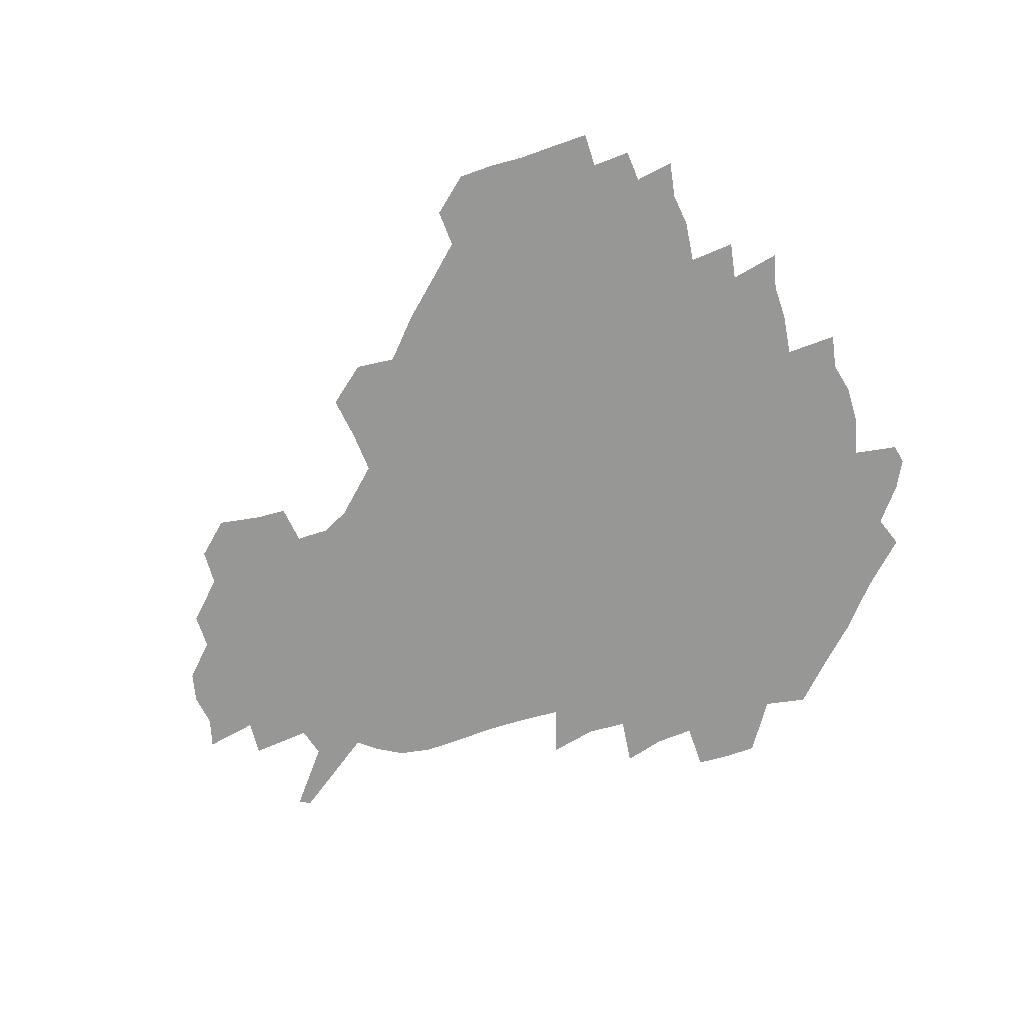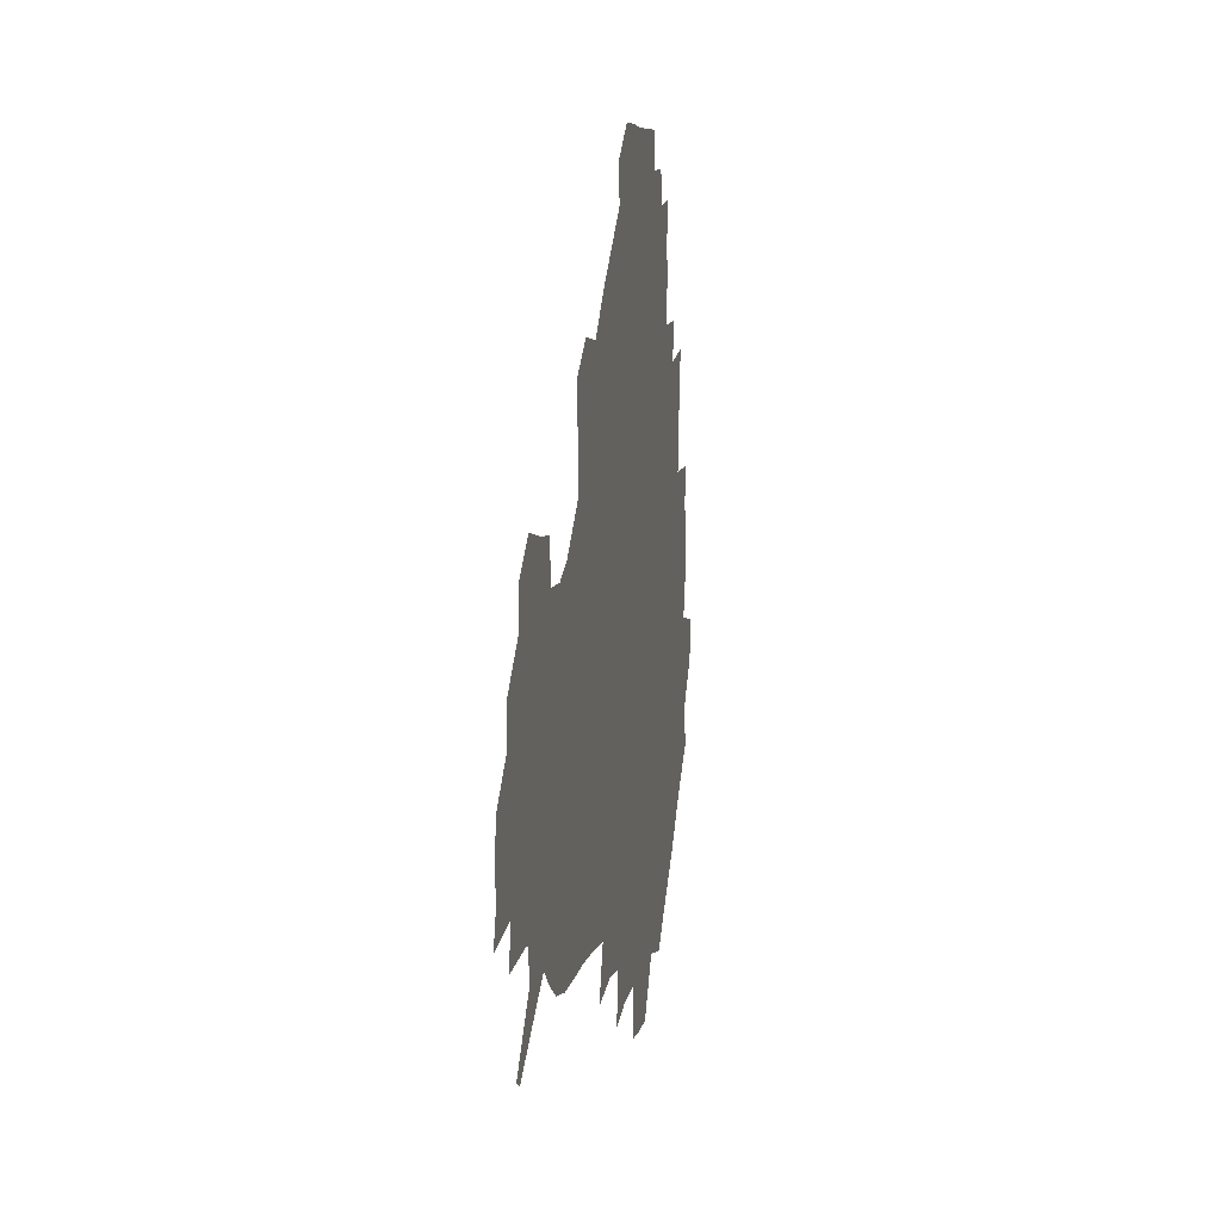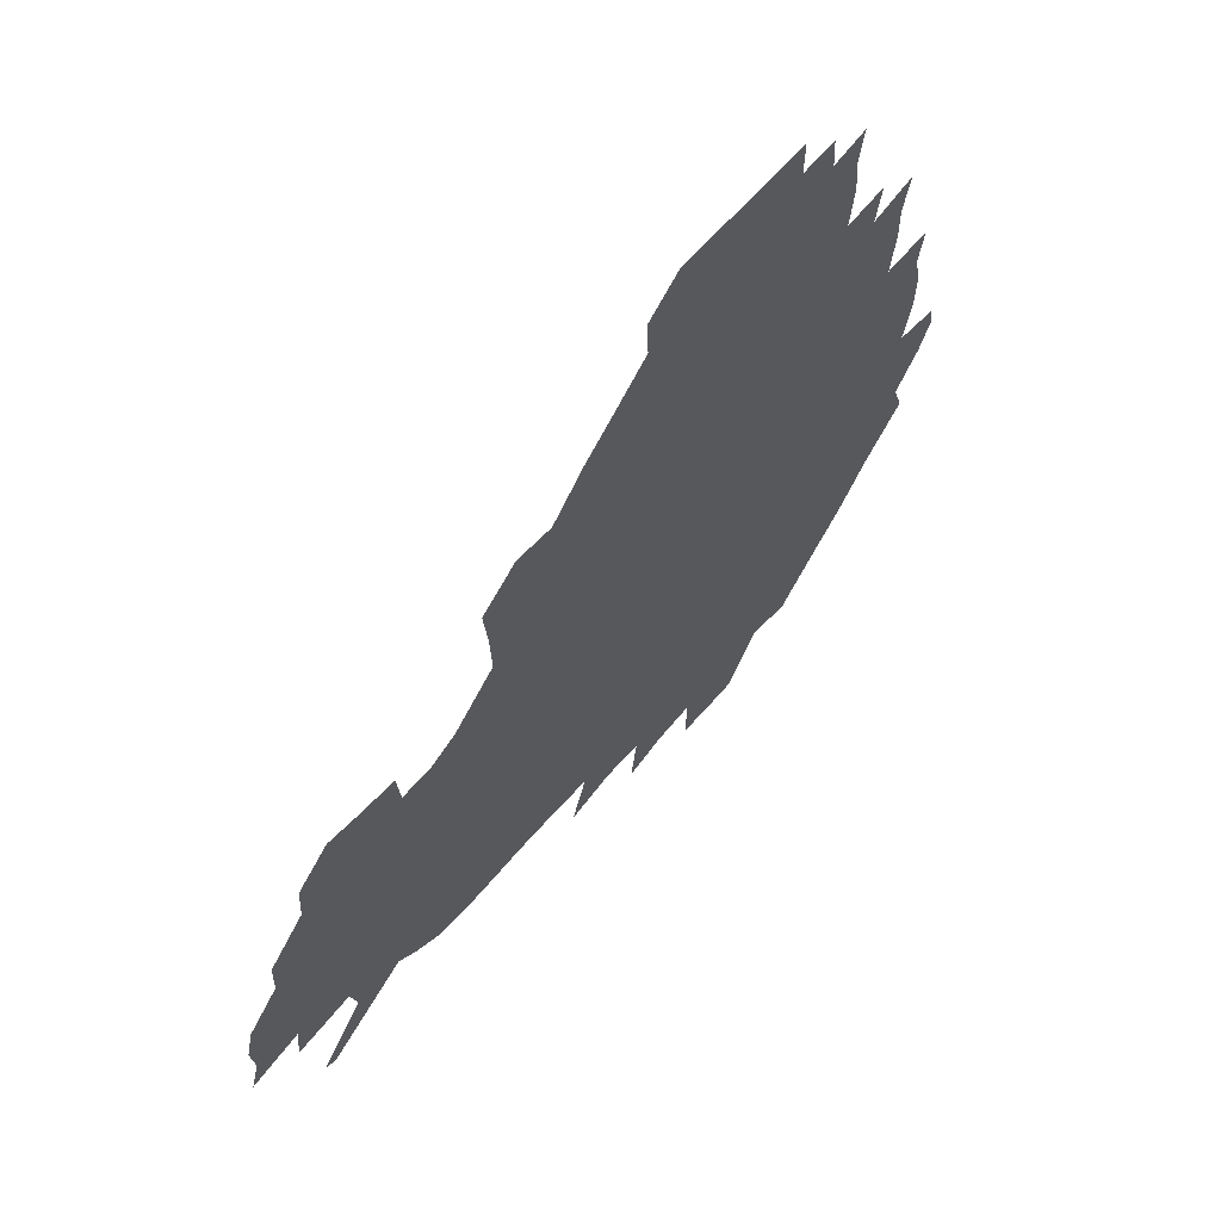
<metadata>
{"format":"obj","ext":"obj","renderer":"f3d","projection":"perspective","resolution":1024,"background":"white","views":[{"elev":-68.1,"azim":-160.9,"up":"+Z"},{"elev":7.8,"azim":100.0,"up":"+Y"},{"elev":61.3,"azim":129.9,"up":"+Y"}]}
</metadata>
<code>
v 238 187.4 0
v 231.5 199.8 0
v 233.1 208.1 0
v 245.6 158.5 0
v 250.3 172.1 0
v 251.9 184.9 0
v 253.6 198 0
v 252.3 211.6 0
v 247.6 229 0
v 246.9 244.3 0
v 249.9 258.2 0
v 246.9 273 0
v 264.8 140.2 0
v 270.7 155.1 0
v 272.8 169.2 0
v 274.2 183 0
v 270.7 197.5 0
v 270.9 211.4 0
v 271.2 226.2 0
v 272.8 241 0
v 271.1 256.5 0
v 269 272.5 0
v 266.3 290.8 0
v 266.3 305.7 0
v 262.1 321.1 0
v 280.6 121.7 0
v 286 138.7 0
v 290.9 154.2 0
v 292 168.2 0
v 289.9 182.4 0
v 288.8 196.6 0
v 288.9 210.8 0
v 287.2 225.6 0
v 288.8 239.9 0
v 289.3 254.5 0
v 287.7 269.8 0
v 285.5 286.4 0
v 284.5 302 0
v 283.4 316.8 0
v 280.2 333.1 0
v 298.2 104.8 0
v 301.5 122.9 0
v 304.5 139.2 0
v 306.4 154 0
v 306.9 167.8 0
v 306.1 181.8 0
v 305.6 195.9 0
v 304.6 210.4 0
v 304.6 224.8 0
v 303.7 239.4 0
v 305.3 253.3 0
v 304 268.5 0
v 302.1 284.7 0
v 299.5 301.6 0
v 300.3 316.2 0
v 299.8 331.7 0
v 297.4 349.8 0
v 298.9 363.7 0
v 295.9 379.6 0
v 314.7 88.16 0
v 316.3 106.8 0
v 318.1 123.8 0
v 319.2 139.1 0
v 320.7 154 0
v 321.1 167.8 0
v 320.8 181.6 0
v 320.2 195.7 0
v 320.3 209.9 0
v 320.6 224.1 0
v 320.4 238.4 0
v 319.3 253.4 0
v 318.1 269 0
v 317.4 284.3 0
v 316.3 300.1 0
v 314.4 316.7 0
v 316.1 330.9 0
v 316 346.2 0
v 315.3 361.3 0
v 312.6 377 0
v 313.4 390.8 0
v 333 91.85 0
v 332.8 108.8 0
v 333.3 124.6 0
v 334 139.8 0
v 334.4 154 0
v 334.9 168 0
v 334.9 181.7 0
v 335 195.6 0
v 334.4 209.8 0
v 334.6 223.9 0
v 334.9 237.9 0
v 333.4 253.4 0
v 334.5 267.2 0
v 332.6 283.8 0
v 331.1 300.3 0
v 331.3 315.4 0
v 331.4 330.4 0
v 330.9 345.9 0
v 330.8 360.8 0
v 330.2 375.7 0
v 329.8 390.2 0
v 329.5 405.1 0
v 348 69.28 0
v 347.2 91.67 0
v 347.2 109.3 0
v 348 126.1 0
v 348.2 140.5 0
v 348.2 154.2 0
v 348.4 168.1 0
v 348.5 181.9 0
v 348.8 195.7 0
v 348.7 209.7 0
v 349.1 223.6 0
v 348.8 238.1 0
v 349.2 252 0
v 348.4 267.4 0
v 346.9 284.6 0
v 346.7 299.6 0
v 346.3 315.2 0
v 346.4 330.1 0
v 346.1 345.5 0
v 345.8 360.7 0
v 346.4 374.9 0
v 344.8 390.8 0
v 345.3 405 0
v 362 69.18 0
v 361.4 92.87 0
v 361.4 109.8 0
v 361.7 126.7 0
v 361.7 140.4 0
v 361.7 154.1 0
v 361.8 168 0
v 361.9 181.9 0
v 362.1 195.9 0
v 362.5 209.9 0
v 362.5 224.1 0
v 362.6 238.2 0
v 362.9 252.2 0
v 363.1 266.1 0
v 361.2 284.7 0
v 360.8 301.5 0
v 361 315.5 0
v 360.9 331 0
v 361.2 345.4 0
v 361 360.5 0
v 361.3 374.9 0
v 360.9 390.2 0
v 360.8 404.8 0
v 376.3 70.09 0
v 376 90.11 0
v 375.6 109.9 0
v 374.9 127.4 0
v 375.3 140.5 0
v 375.3 154.2 0
v 375.5 168.1 0
v 375.6 182 0
v 375.8 196 0
v 376.1 210.2 0
v 376.2 224.4 0
v 376.4 238.3 0
v 377.3 251.6 0
v 376.9 266.4 0
v 376.3 282.6 0
v 375.2 301.2 0
v 375.6 316.3 0
v 375.7 331.2 0
v 376 345.3 0
v 376 360.2 0
v 376 375.3 0
v 375.9 390.6 0
v 375.7 405.8 0
v 393.1 89.19 0
v 390.6 109.5 0
v 390.2 124.8 0
v 389.2 140.4 0
v 388.8 154.7 0
v 389.3 168.2 0
v 389.3 182.4 0
v 389.4 196.2 0
v 390 210.6 0
v 390 224.7 0
v 390.4 238.3 0
v 390.7 252.1 0
v 390.7 267.2 0
v 390.5 283.2 0
v 390.2 299.7 0
v 389.9 317.1 0
v 390.4 331.5 0
v 390.8 346.1 0
v 390.8 360.8 0
v 390.9 376.2 0
v 390.9 390.9 0
v 390.7 405.7 0
v 410.8 84.36 0
v 407.8 105.3 0
v 405.3 124.1 0
v 403.9 139.6 0
v 403.4 154.2 0
v 402.7 169.1 0
v 402.5 183 0
v 403 196.7 0
v 402.7 210.8 0
v 403.7 224.7 0
v 403.9 238.6 0
v 404.1 252 0
v 404.5 266.4 0
v 404.9 281.8 0
v 405.1 298.2 0
v 405.5 314.5 0
v 405.6 330.3 0
v 405.7 346.2 0
v 406.1 362.5 0
v 405.6 376.6 0
v 406.3 392.7 0
v 425.1 106.6 0
v 421.7 123.6 0
v 419.8 138.7 0
v 417.4 154.7 0
v 417.4 168.6 0
v 417.6 182.6 0
v 417.7 196.7 0
v 417.2 210.9 0
v 417.3 224.9 0
v 418 238.9 0
v 417.6 252.4 0
v 418.1 266.4 0
v 419 282.1 0
v 419.5 296.9 0
v 420.3 315.2 0
v 420.8 331.1 0
v 421 347.2 0
v 420.8 362.9 0
v 446 102.1 0
v 438.8 123.5 0
v 434.4 139.7 0
v 432.7 154.3 0
v 431.7 168.6 0
v 431.7 182.7 0
v 432 196.7 0
v 431.9 210.8 0
v 431 225.2 0
v 431.4 239.1 0
v 431.6 252.9 0
v 432.3 267 0
v 433.4 282.3 0
v 434.2 297.8 0
v 435.1 313.6 0
v 436.1 331 0
v 436.7 348.8 0
v 457.4 124.8 0
v 452.7 139 0
v 450.2 153.3 0
v 447.4 168.4 0
v 447.3 182.2 0
v 448.4 196.1 0
v 445.3 211.8 0
v 445.1 225.4 0
v 445.4 239.2 0
v 446 253.2 0
v 446.8 267.4 0
v 447.7 282 0
v 449 297.7 0
v 450.9 315 0
v 452.3 332.1 0
v 475.2 125.2 0
v 470 139 0
v 466.2 153.6 0
v 465.7 167.2 0
v 463.6 182 0
v 463.9 195.8 0
v 461.6 211.1 0
v 460.3 225.4 0
v 460.7 239.4 0
v 461 253.4 0
v 460.9 267.2 0
v 463.2 282.1 0
v 465.6 299 0
v 466.6 315.6 0
v 469.6 334 0
v 492.7 124.5 0
v 484.3 140.5 0
v 483.4 153.4 0
v 480.5 167.8 0
v 480.4 181.5 0
v 478.6 196 0
v 477.1 210.5 0
v 474.7 225.3 0
v 475.2 239.1 0
v 477.5 253.2 0
v 479.7 267.8 0
v 483.2 282.9 0
v 484.2 302.1 0
v 486.5 320.6 0
v 509.1 124.3 0
v 499.8 141 0
v 498.4 153.6 0
v 495.1 168.3 0
v 494.7 181.7 0
v 492.1 196.7 0
v 490.9 210.7 0
v 489.8 224.7 0
v 492 238.2 0
v 495 251.5 0
v 503.4 264.4 0
v 523.5 127 0
v 514.6 142.6 0
v 511 155.8 0
v 509.1 169.2 0
v 507 183.3 0
v 505.6 197.2 0
v 504.1 210.8 0
v 502.4 224.2 0
v 504.7 236.3 0
v 508.1 248.4 0
v 515.7 258.7 0
v 535.1 133.8 0
v 529.7 144.7 0
v 524.9 157.3 0
v 523 169.9 0
v 521.4 183.2 0
v 521 196.6 0
v 519 210.5 0
v 518.7 223.1 0
v 518 235.2 0
v 520.1 245.9 0
v 529.8 258.9 0
v 531.7 275.6 0
v 543 140.5 0
v 542.1 148.2 0
v 539.4 158.4 0
v 537.5 170.5 0
v 534.4 183.7 0
v 534.5 196.4 0
v 536.3 209.1 0
v 534.5 222.1 0
v 536.6 234.9 0
v 539 247.8 0
v 541.8 261.5 0
v 545.1 276.4 0
v 580.1 114.6 0
v 552 146.5 0
v 555.4 156.3 0
v 554 169.8 0
v 553.7 182.5 0
v 555.6 195.5 0
v 555.8 209.1 0
v 555.5 222.9 0
v 559 236.6 0
v 555.9 250 0
v 558.3 263.8 0
v 563.5 279.8 0
v 584.9 117.3 0
v 564.5 142.1 0
v 567.8 155.2 0
v 571.2 168.8 0
v 570.2 181.9 0
v 570.4 195 0
v 571.6 208.8 0
v 573.9 222.6 0
v 576.3 236.3 0
v 579.2 251 0
v 578.2 266.8 0
v 594.1 152.9 0
v 592.7 168.6 0
v 588.4 181.5 0
v 584.5 194.8 0
v 590.6 206.5 0
v 596.2 219.4 0
v 595.8 234.8 0
v 615.7 164.4 0
v 611.8 177.7 0
v 613.6 192 0
v 610.4 205.1 0
f 5 6 1
f 1 6 2
f 6 7 2
f 2 7 3
f 7 8 3
f 13 14 4
f 4 14 5
f 14 15 5
f 5 15 6
f 15 16 6
f 6 16 7
f 16 17 7
f 7 17 8
f 17 18 8
f 8 18 9
f 18 19 9
f 9 19 10
f 19 20 10
f 10 20 11
f 20 21 11
f 11 21 12
f 21 22 12
f 26 27 13
f 13 27 14
f 27 28 14
f 14 28 15
f 28 29 15
f 15 29 16
f 29 30 16
f 16 30 17
f 30 31 17
f 17 31 18
f 31 32 18
f 18 32 19
f 32 33 19
f 19 33 20
f 33 34 20
f 20 34 21
f 34 35 21
f 21 35 22
f 35 36 22
f 22 36 23
f 36 37 23
f 23 37 24
f 37 38 24
f 24 38 25
f 38 39 25
f 41 42 26
f 26 42 27
f 42 43 27
f 27 43 28
f 43 44 28
f 28 44 29
f 44 45 29
f 29 45 30
f 45 46 30
f 30 46 31
f 46 47 31
f 31 47 32
f 47 48 32
f 32 48 33
f 48 49 33
f 33 49 34
f 49 50 34
f 34 50 35
f 50 51 35
f 35 51 36
f 51 52 36
f 36 52 37
f 52 53 37
f 37 53 38
f 53 54 38
f 38 54 39
f 54 55 39
f 39 55 40
f 55 56 40
f 60 61 41
f 41 61 42
f 61 62 42
f 42 62 43
f 62 63 43
f 43 63 44
f 63 64 44
f 44 64 45
f 64 65 45
f 45 65 46
f 65 66 46
f 46 66 47
f 66 67 47
f 47 67 48
f 67 68 48
f 48 68 49
f 68 69 49
f 49 69 50
f 69 70 50
f 50 70 51
f 70 71 51
f 51 71 52
f 71 72 52
f 52 72 53
f 72 73 53
f 53 73 54
f 73 74 54
f 54 74 55
f 74 75 55
f 55 75 56
f 75 76 56
f 56 76 57
f 76 77 57
f 57 77 58
f 77 78 58
f 58 78 59
f 78 79 59
f 60 81 61
f 81 82 61
f 61 82 62
f 82 83 62
f 62 83 63
f 83 84 63
f 63 84 64
f 84 85 64
f 64 85 65
f 85 86 65
f 65 86 66
f 86 87 66
f 66 87 67
f 87 88 67
f 67 88 68
f 88 89 68
f 68 89 69
f 89 90 69
f 69 90 70
f 90 91 70
f 70 91 71
f 91 92 71
f 71 92 72
f 92 93 72
f 72 93 73
f 93 94 73
f 73 94 74
f 94 95 74
f 74 95 75
f 95 96 75
f 75 96 76
f 96 97 76
f 76 97 77
f 97 98 77
f 77 98 78
f 98 99 78
f 78 99 79
f 99 100 79
f 79 100 80
f 100 101 80
f 103 104 81
f 81 104 82
f 104 105 82
f 82 105 83
f 105 106 83
f 83 106 84
f 106 107 84
f 84 107 85
f 107 108 85
f 85 108 86
f 108 109 86
f 86 109 87
f 109 110 87
f 87 110 88
f 110 111 88
f 88 111 89
f 111 112 89
f 89 112 90
f 112 113 90
f 90 113 91
f 113 114 91
f 91 114 92
f 114 115 92
f 92 115 93
f 115 116 93
f 93 116 94
f 116 117 94
f 94 117 95
f 117 118 95
f 95 118 96
f 118 119 96
f 96 119 97
f 119 120 97
f 97 120 98
f 120 121 98
f 98 121 99
f 121 122 99
f 99 122 100
f 122 123 100
f 100 123 101
f 123 124 101
f 101 124 102
f 124 125 102
f 103 126 104
f 126 127 104
f 104 127 105
f 127 128 105
f 105 128 106
f 128 129 106
f 106 129 107
f 129 130 107
f 107 130 108
f 130 131 108
f 108 131 109
f 131 132 109
f 109 132 110
f 132 133 110
f 110 133 111
f 133 134 111
f 111 134 112
f 134 135 112
f 112 135 113
f 135 136 113
f 113 136 114
f 136 137 114
f 114 137 115
f 137 138 115
f 115 138 116
f 138 139 116
f 116 139 117
f 139 140 117
f 117 140 118
f 140 141 118
f 118 141 119
f 141 142 119
f 119 142 120
f 142 143 120
f 120 143 121
f 143 144 121
f 121 144 122
f 144 145 122
f 122 145 123
f 145 146 123
f 123 146 124
f 146 147 124
f 124 147 125
f 147 148 125
f 126 149 127
f 149 150 127
f 127 150 128
f 150 151 128
f 128 151 129
f 151 152 129
f 129 152 130
f 152 153 130
f 130 153 131
f 153 154 131
f 131 154 132
f 154 155 132
f 132 155 133
f 155 156 133
f 133 156 134
f 156 157 134
f 134 157 135
f 157 158 135
f 135 158 136
f 158 159 136
f 136 159 137
f 159 160 137
f 137 160 138
f 160 161 138
f 138 161 139
f 161 162 139
f 139 162 140
f 162 163 140
f 140 163 141
f 163 164 141
f 141 164 142
f 164 165 142
f 142 165 143
f 165 166 143
f 143 166 144
f 166 167 144
f 144 167 145
f 167 168 145
f 145 168 146
f 168 169 146
f 146 169 147
f 169 170 147
f 147 170 148
f 170 171 148
f 150 172 151
f 172 173 151
f 151 173 152
f 173 174 152
f 152 174 153
f 174 175 153
f 153 175 154
f 175 176 154
f 154 176 155
f 176 177 155
f 155 177 156
f 177 178 156
f 156 178 157
f 178 179 157
f 157 179 158
f 179 180 158
f 158 180 159
f 180 181 159
f 159 181 160
f 181 182 160
f 160 182 161
f 182 183 161
f 161 183 162
f 183 184 162
f 162 184 163
f 184 185 163
f 163 185 164
f 185 186 164
f 164 186 165
f 186 187 165
f 165 187 166
f 187 188 166
f 166 188 167
f 188 189 167
f 167 189 168
f 189 190 168
f 168 190 169
f 190 191 169
f 169 191 170
f 191 192 170
f 170 192 171
f 192 193 171
f 172 194 173
f 194 195 173
f 173 195 174
f 195 196 174
f 174 196 175
f 196 197 175
f 175 197 176
f 197 198 176
f 176 198 177
f 198 199 177
f 177 199 178
f 199 200 178
f 178 200 179
f 200 201 179
f 179 201 180
f 201 202 180
f 180 202 181
f 202 203 181
f 181 203 182
f 203 204 182
f 182 204 183
f 204 205 183
f 183 205 184
f 205 206 184
f 184 206 185
f 206 207 185
f 185 207 186
f 207 208 186
f 186 208 187
f 208 209 187
f 187 209 188
f 209 210 188
f 188 210 189
f 210 211 189
f 189 211 190
f 211 212 190
f 190 212 191
f 212 213 191
f 191 213 192
f 213 214 192
f 192 214 193
f 195 215 196
f 215 216 196
f 196 216 197
f 216 217 197
f 197 217 198
f 217 218 198
f 198 218 199
f 218 219 199
f 199 219 200
f 219 220 200
f 200 220 201
f 220 221 201
f 201 221 202
f 221 222 202
f 202 222 203
f 222 223 203
f 203 223 204
f 223 224 204
f 204 224 205
f 224 225 205
f 205 225 206
f 225 226 206
f 206 226 207
f 226 227 207
f 207 227 208
f 227 228 208
f 208 228 209
f 228 229 209
f 209 229 210
f 229 230 210
f 210 230 211
f 230 231 211
f 211 231 212
f 231 232 212
f 212 232 213
f 215 233 216
f 233 234 216
f 216 234 217
f 234 235 217
f 217 235 218
f 235 236 218
f 218 236 219
f 236 237 219
f 219 237 220
f 237 238 220
f 220 238 221
f 238 239 221
f 221 239 222
f 239 240 222
f 222 240 223
f 240 241 223
f 223 241 224
f 241 242 224
f 224 242 225
f 242 243 225
f 225 243 226
f 243 244 226
f 226 244 227
f 244 245 227
f 227 245 228
f 245 246 228
f 228 246 229
f 246 247 229
f 229 247 230
f 247 248 230
f 230 248 231
f 248 249 231
f 231 249 232
f 234 250 235
f 250 251 235
f 235 251 236
f 251 252 236
f 236 252 237
f 252 253 237
f 237 253 238
f 253 254 238
f 238 254 239
f 254 255 239
f 239 255 240
f 255 256 240
f 240 256 241
f 256 257 241
f 241 257 242
f 257 258 242
f 242 258 243
f 258 259 243
f 243 259 244
f 259 260 244
f 244 260 245
f 260 261 245
f 245 261 246
f 261 262 246
f 246 262 247
f 262 263 247
f 247 263 248
f 263 264 248
f 248 264 249
f 250 265 251
f 265 266 251
f 251 266 252
f 266 267 252
f 252 267 253
f 267 268 253
f 253 268 254
f 268 269 254
f 254 269 255
f 269 270 255
f 255 270 256
f 270 271 256
f 256 271 257
f 271 272 257
f 257 272 258
f 272 273 258
f 258 273 259
f 273 274 259
f 259 274 260
f 274 275 260
f 260 275 261
f 275 276 261
f 261 276 262
f 276 277 262
f 262 277 263
f 277 278 263
f 263 278 264
f 278 279 264
f 265 280 266
f 280 281 266
f 266 281 267
f 281 282 267
f 267 282 268
f 282 283 268
f 268 283 269
f 283 284 269
f 269 284 270
f 284 285 270
f 270 285 271
f 285 286 271
f 271 286 272
f 286 287 272
f 272 287 273
f 287 288 273
f 273 288 274
f 288 289 274
f 274 289 275
f 289 290 275
f 275 290 276
f 290 291 276
f 276 291 277
f 291 292 277
f 277 292 278
f 292 293 278
f 278 293 279
f 280 294 281
f 294 295 281
f 281 295 282
f 295 296 282
f 282 296 283
f 296 297 283
f 283 297 284
f 297 298 284
f 284 298 285
f 298 299 285
f 285 299 286
f 299 300 286
f 286 300 287
f 300 301 287
f 287 301 288
f 301 302 288
f 288 302 289
f 302 303 289
f 289 303 290
f 303 304 290
f 290 304 291
f 294 305 295
f 305 306 295
f 295 306 296
f 306 307 296
f 296 307 297
f 307 308 297
f 297 308 298
f 308 309 298
f 298 309 299
f 309 310 299
f 299 310 300
f 310 311 300
f 300 311 301
f 311 312 301
f 301 312 302
f 312 313 302
f 302 313 303
f 313 314 303
f 303 314 304
f 314 315 304
f 305 316 306
f 316 317 306
f 306 317 307
f 317 318 307
f 307 318 308
f 318 319 308
f 308 319 309
f 319 320 309
f 309 320 310
f 320 321 310
f 310 321 311
f 321 322 311
f 311 322 312
f 322 323 312
f 312 323 313
f 323 324 313
f 313 324 314
f 324 325 314
f 314 325 315
f 325 326 315
f 316 328 317
f 328 329 317
f 317 329 318
f 329 330 318
f 318 330 319
f 330 331 319
f 319 331 320
f 331 332 320
f 320 332 321
f 332 333 321
f 321 333 322
f 333 334 322
f 322 334 323
f 334 335 323
f 323 335 324
f 335 336 324
f 324 336 325
f 336 337 325
f 325 337 326
f 337 338 326
f 326 338 327
f 338 339 327
f 328 340 329
f 340 341 329
f 329 341 330
f 341 342 330
f 330 342 331
f 342 343 331
f 331 343 332
f 343 344 332
f 332 344 333
f 344 345 333
f 333 345 334
f 345 346 334
f 334 346 335
f 346 347 335
f 335 347 336
f 347 348 336
f 336 348 337
f 348 349 337
f 337 349 338
f 349 350 338
f 338 350 339
f 350 351 339
f 340 352 341
f 352 353 341
f 341 353 342
f 353 354 342
f 342 354 343
f 354 355 343
f 343 355 344
f 355 356 344
f 344 356 345
f 356 357 345
f 345 357 346
f 357 358 346
f 346 358 347
f 358 359 347
f 347 359 348
f 359 360 348
f 348 360 349
f 360 361 349
f 349 361 350
f 361 362 350
f 350 362 351
f 354 363 355
f 363 364 355
f 355 364 356
f 364 365 356
f 356 365 357
f 365 366 357
f 357 366 358
f 366 367 358
f 358 367 359
f 367 368 359
f 359 368 360
f 368 369 360
f 360 369 361
f 364 370 365
f 370 371 365
f 365 371 366
f 371 372 366
f 366 372 367
f 372 373 367
f 367 373 368

</code>
